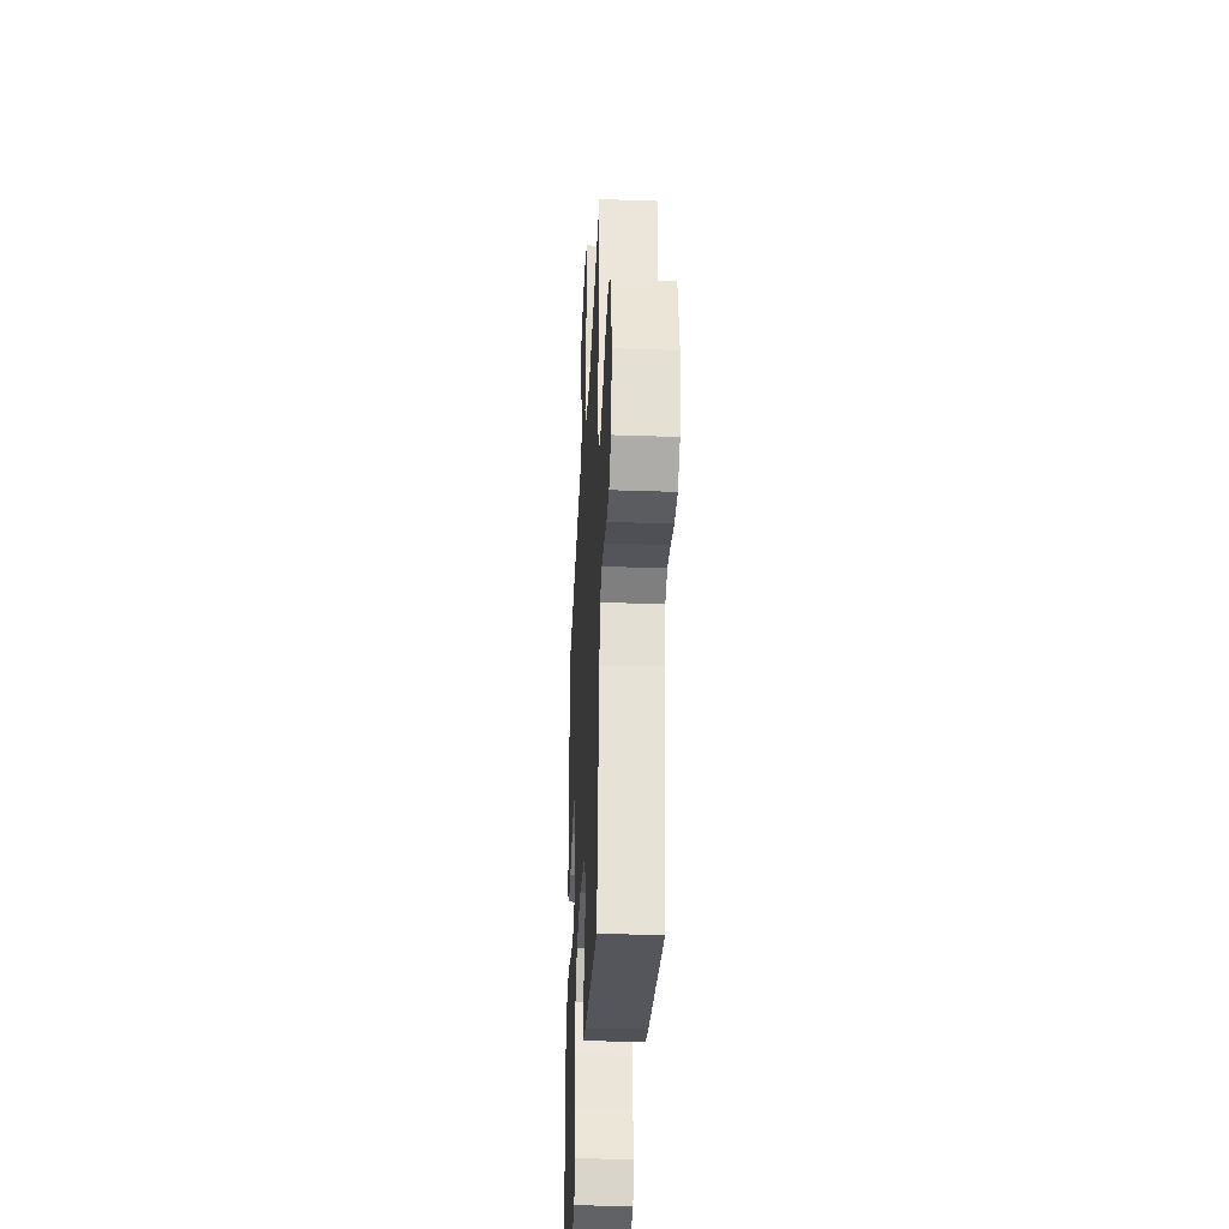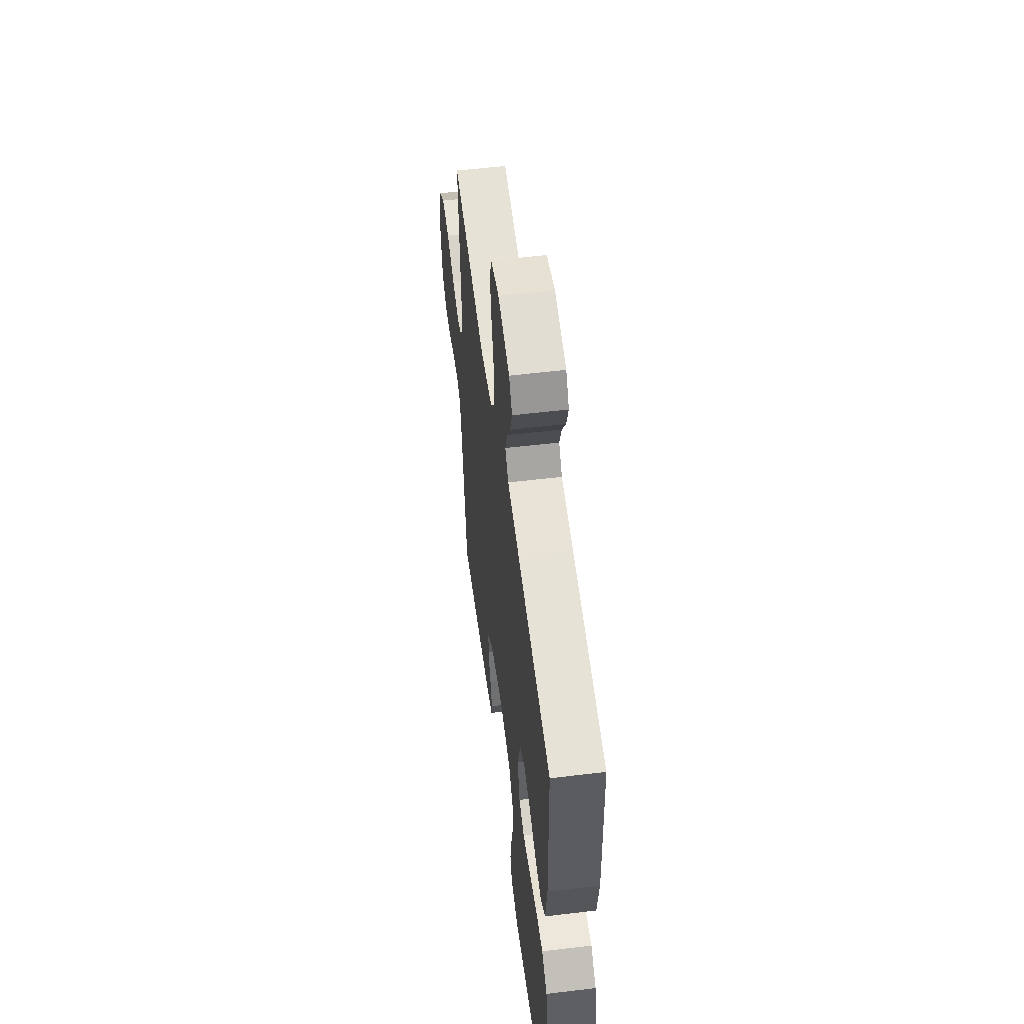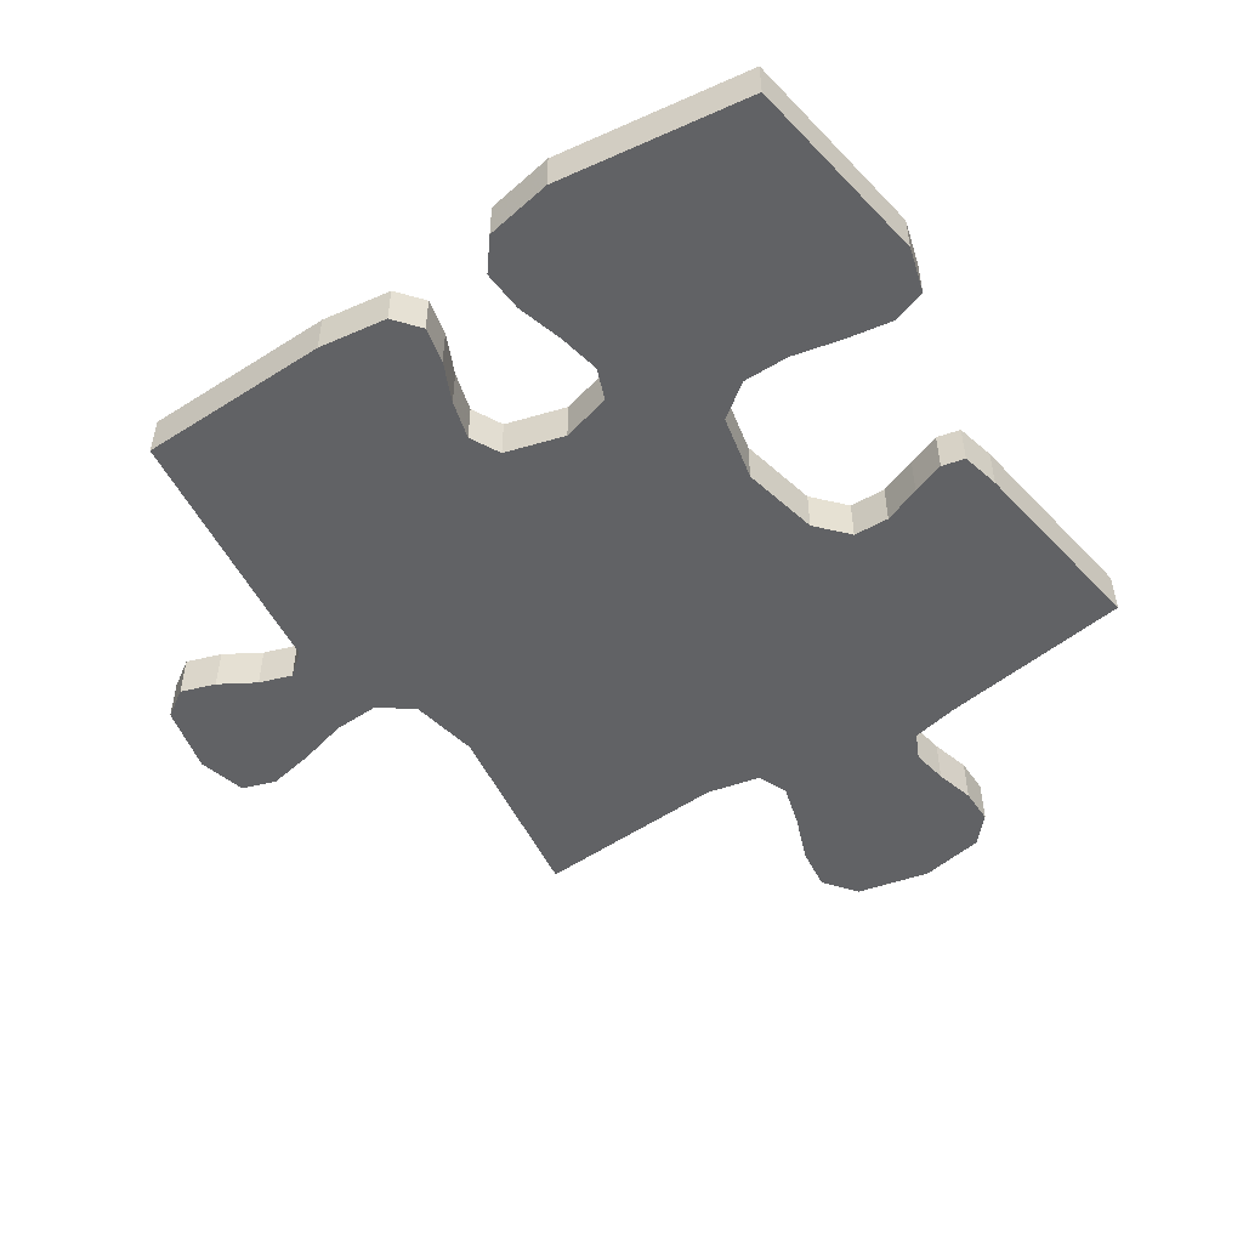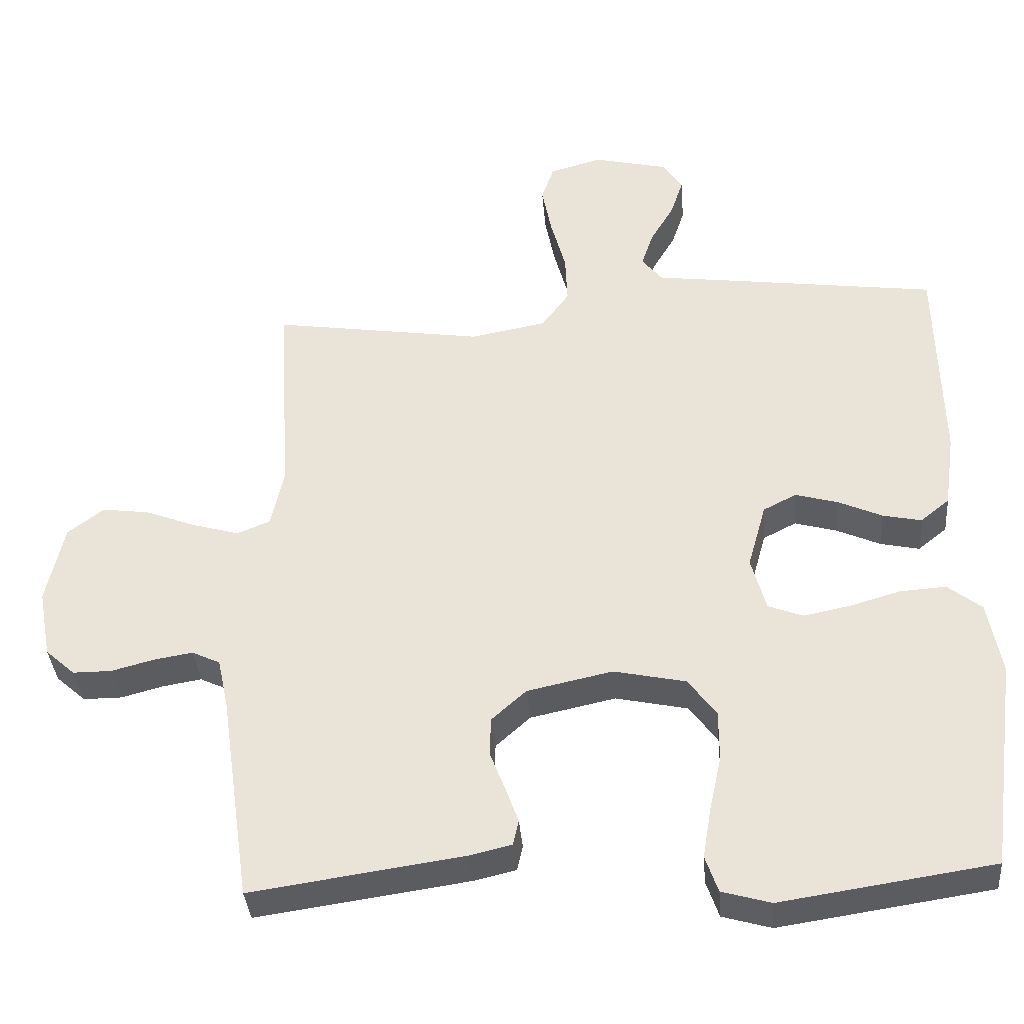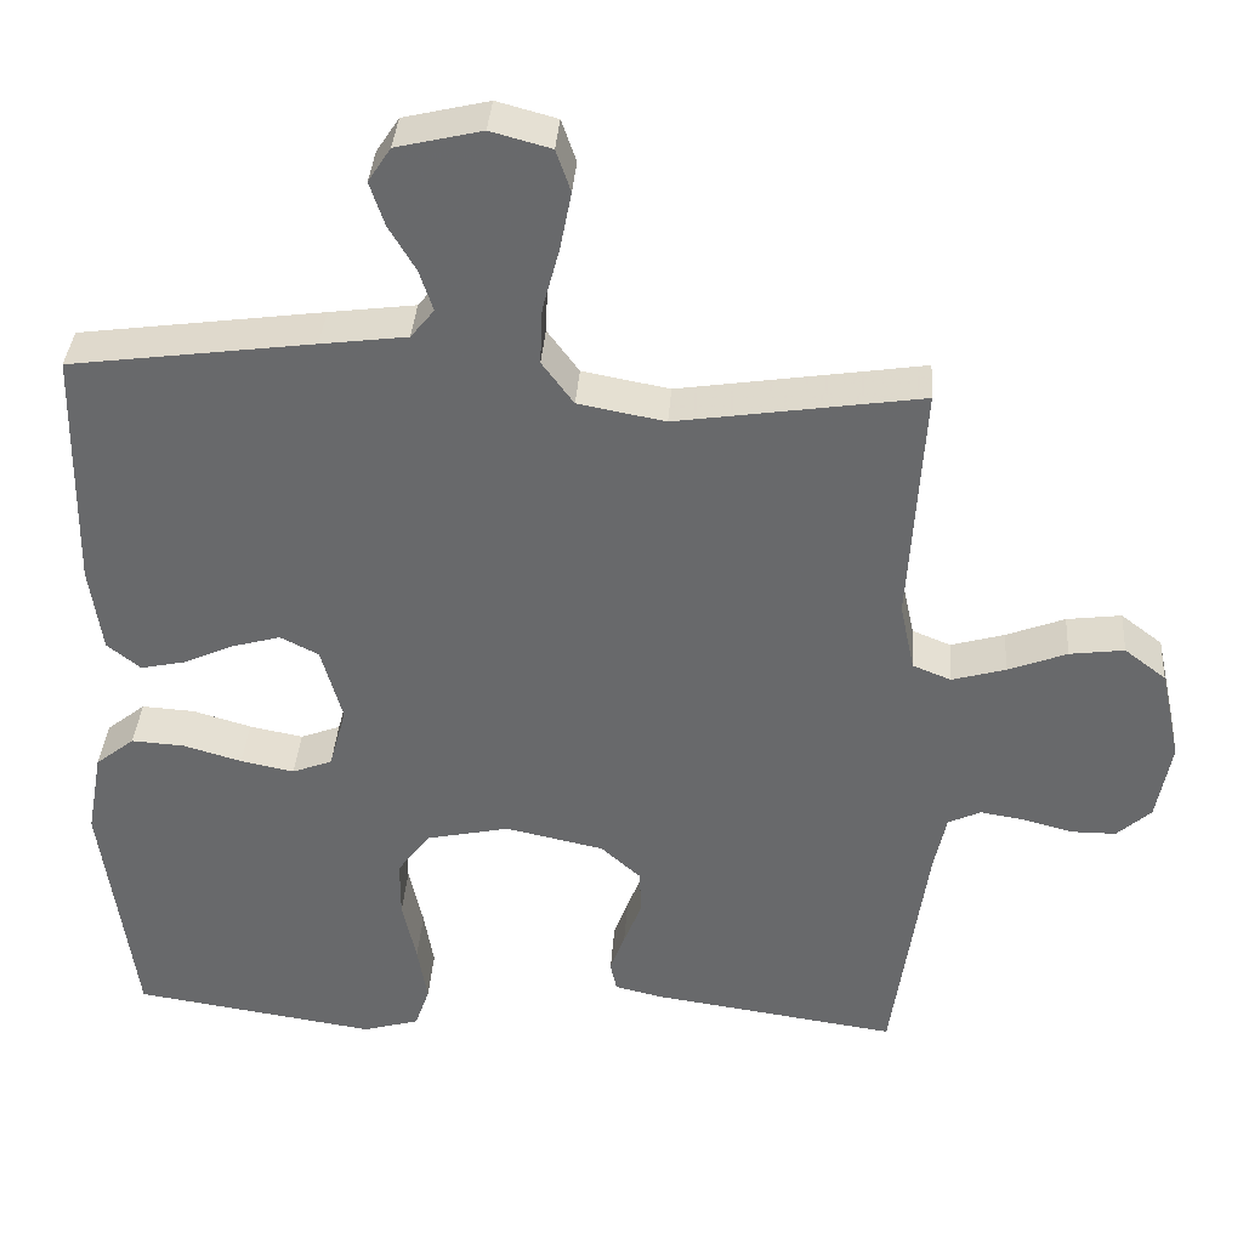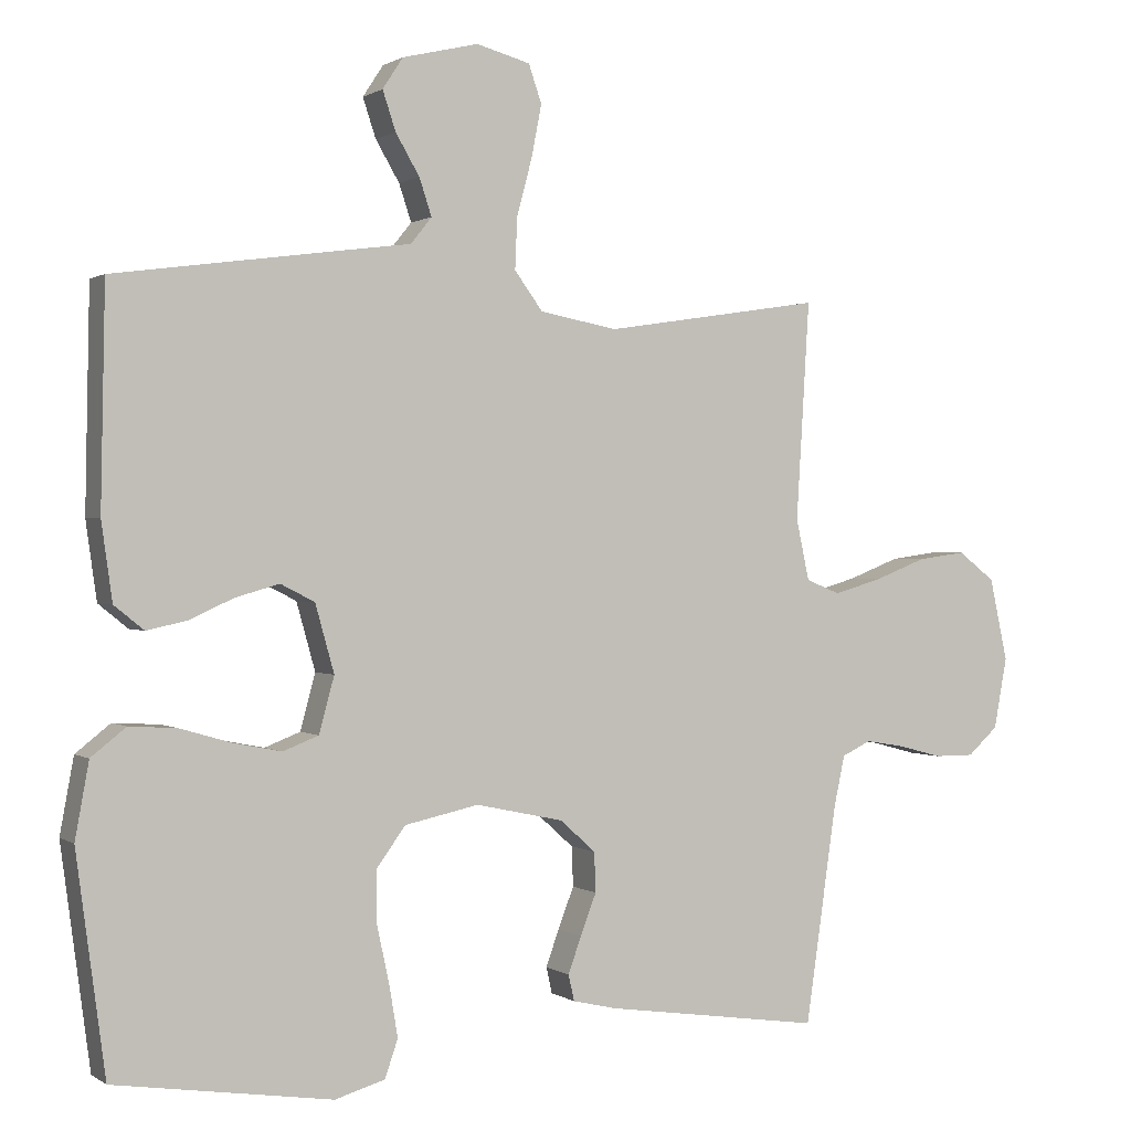
<metadata>
{"format":"obj","ext":"obj","renderer":"f3d","projection":"perspective","resolution":1024,"background":"white","views":[{"elev":-34.3,"azim":-92.7,"up":"+Z"},{"elev":55.5,"azim":82.8,"up":"+Z"},{"elev":-50.6,"azim":123.5,"up":"+Y"},{"elev":-36.8,"azim":4.7,"up":"+Z"},{"elev":36.9,"azim":-175.9,"up":"+Z"},{"elev":0.7,"azim":154.6,"up":"+Z"}]}
</metadata>
<code>
v -0.5 0.07 -0.5
v -0.543 0.07 -0.2
v -0.558 0.07 -0.13
v -0.598 0.07 -0.111
v -0.653 0.07 -0.12
v -0.713 0.07 -0.136
v -0.768 0.07 -0.136
v -0.81 0.07 -0.098
v -0.828 0.07 0
v -0.803 0.07 0.114
v -0.752 0.07 0.153
v -0.685 0.07 0.144
v -0.613 0.07 0.116
v -0.547 0.07 0.097
v -0.5 0.07 0.116
v -0.482 0.07 0.2
v -0.5 0.07 0.5
v -0.2 0.07 0.454
v -0.093 0.07 0.474
v -0.054 0.07 0.527
v -0.057 0.07 0.598
v -0.078 0.07 0.676
v -0.092 0.07 0.748
v -0.074 0.07 0.8
v 0 0.07 0.82
v 0.105 0.07 0.795
v 0.133 0.07 0.752
v 0.115 0.07 0.698
v 0.082 0.07 0.642
v 0.065 0.07 0.591
v 0.094 0.07 0.555
v 0.2 0.07 0.541
v 0.5 0.07 0.5
v 0.506 0.07 0.2
v 0.491 0.07 0.093
v 0.45 0.07 0.06
v 0.395 0.07 0.072
v 0.333 0.07 0.1
v 0.273 0.07 0.117
v 0.226 0.07 0.093
v 0.2 0.07 0
v 0.221 0.07 -0.077
v 0.27 0.07 -0.096
v 0.336 0.07 -0.083
v 0.408 0.07 -0.062
v 0.473 0.07 -0.058
v 0.521 0.07 -0.096
v 0.54 0.07 -0.2
v 0.5 0.07 -0.5
v 0.2 0.07 -0.545
v 0.131 0.07 -0.525
v 0.113 0.07 -0.473
v 0.125 0.07 -0.401
v 0.142 0.07 -0.323
v 0.142 0.07 -0.251
v 0.102 0.07 -0.197
v 0 0.07 -0.175
v -0.121 0.07 -0.201
v -0.17 0.07 -0.245
v -0.172 0.07 -0.3
v -0.15 0.07 -0.357
v -0.132 0.07 -0.407
v -0.14 0.07 -0.443
v -0.2 0.07 -0.457
v -0.5 0 -0.5
v -0.543 0 -0.2
v -0.558 0 -0.13
v -0.598 0 -0.111
v -0.653 0 -0.12
v -0.713 0 -0.136
v -0.768 0 -0.136
v -0.81 0 -0.098
v -0.828 0 0
v -0.803 0 0.114
v -0.752 0 0.153
v -0.685 0 0.144
v -0.613 0 0.116
v -0.547 0 0.097
v -0.5 0 0.116
v -0.482 0 0.2
v -0.5 0 0.5
v -0.2 0 0.454
v -0.093 0 0.474
v -0.054 0 0.527
v -0.057 0 0.598
v -0.078 0 0.676
v -0.092 0 0.748
v -0.074 0 0.8
v 0 0 0.82
v 0.105 0 0.795
v 0.133 0 0.752
v 0.115 0 0.698
v 0.082 0 0.642
v 0.065 0 0.591
v 0.094 0 0.555
v 0.2 0 0.541
v 0.5 0 0.5
v 0.506 0 0.2
v 0.491 0 0.093
v 0.45 0 0.06
v 0.395 0 0.072
v 0.333 0 0.1
v 0.273 0 0.117
v 0.226 0 0.093
v 0.2 0 0
v 0.221 0 -0.077
v 0.27 0 -0.096
v 0.336 0 -0.083
v 0.408 0 -0.062
v 0.473 0 -0.058
v 0.521 0 -0.096
v 0.54 0 -0.2
v 0.5 0 -0.5
v 0.2 0 -0.545
v 0.131 0 -0.525
v 0.113 0 -0.473
v 0.125 0 -0.401
v 0.142 0 -0.323
v 0.142 0 -0.251
v 0.102 0 -0.197
v 0 0 -0.175
v -0.121 0 -0.201
v -0.17 0 -0.245
v -0.172 0 -0.3
v -0.15 0 -0.357
v -0.132 0 -0.407
v -0.14 0 -0.443
v -0.2 0 -0.457
f 64 1 2
f 63 64 2
f 62 63 2
f 61 62 2
f 60 61 2
f 59 60 2 3
f 58 59 3 4
f 57 58 4
f 52 53 54
f 51 52 54
f 50 51 54
f 49 50 54
f 48 49 54
f 47 48 54
f 46 47 54
f 45 46 54
f 44 45 54
f 43 44 54 55
f 42 43 55 56
f 36 37 38
f 35 36 38
f 34 35 38
f 33 34 38
f 32 33 38
f 31 32 38
f 30 31 38 39
f 27 28 29
f 26 27 29
f 25 26 29
f 24 25 29
f 23 24 29
f 22 23 29
f 21 22 29
f 20 21 29 30
f 30 39 40
f 20 30 40
f 19 20 40
f 16 17 18
f 19 40 41
f 18 19 41
f 16 18 41
f 15 16 41
f 11 12 13
f 10 11 13
f 9 10 13
f 8 9 13
f 7 8 13
f 6 7 13
f 5 6 13
f 4 5 13 14
f 42 56 57
f 41 42 57
f 15 41 57
f 14 15 57
f 4 14 57
f 66 65 128
f 66 128 127
f 66 127 126
f 66 126 125
f 66 125 124
f 67 66 124 123
f 68 67 123 122
f 68 122 121
f 118 117 116
f 118 116 115
f 118 115 114
f 118 114 113
f 118 113 112
f 118 112 111
f 118 111 110
f 118 110 109
f 118 109 108
f 119 118 108 107
f 120 119 107 106
f 102 101 100
f 102 100 99
f 102 99 98
f 102 98 97
f 102 97 96
f 102 96 95
f 103 102 95 94
f 93 92 91
f 93 91 90
f 93 90 89
f 93 89 88
f 93 88 87
f 93 87 86
f 93 86 85
f 94 93 85 84
f 104 103 94
f 104 94 84
f 104 84 83
f 82 81 80
f 105 104 83
f 105 83 82
f 105 82 80
f 105 80 79
f 77 76 75
f 77 75 74
f 77 74 73
f 77 73 72
f 77 72 71
f 77 71 70
f 77 70 69
f 78 77 69 68
f 121 120 106
f 121 106 105
f 121 105 79
f 121 79 78
f 121 78 68
f 1 65 66 2
f 2 66 67 3
f 3 67 68 4
f 4 68 69 5
f 5 69 70 6
f 6 70 71 7
f 7 71 72 8
f 8 72 73 9
f 9 73 74 10
f 10 74 75 11
f 11 75 76 12
f 12 76 77 13
f 13 77 78 14
f 14 78 79 15
f 15 79 80 16
f 16 80 81 17
f 17 81 82 18
f 18 82 83 19
f 19 83 84 20
f 20 84 85 21
f 21 85 86 22
f 22 86 87 23
f 23 87 88 24
f 24 88 89 25
f 25 89 90 26
f 26 90 91 27
f 27 91 92 28
f 28 92 93 29
f 29 93 94 30
f 30 94 95 31
f 31 95 96 32
f 32 96 97 33
f 33 97 98 34
f 34 98 99 35
f 35 99 100 36
f 36 100 101 37
f 37 101 102 38
f 38 102 103 39
f 39 103 104 40
f 40 104 105 41
f 41 105 106 42
f 42 106 107 43
f 43 107 108 44
f 44 108 109 45
f 45 109 110 46
f 46 110 111 47
f 47 111 112 48
f 48 112 113 49
f 49 113 114 50
f 50 114 115 51
f 51 115 116 52
f 52 116 117 53
f 53 117 118 54
f 54 118 119 55
f 55 119 120 56
f 56 120 121 57
f 57 121 122 58
f 58 122 123 59
f 59 123 124 60
f 60 124 125 61
f 61 125 126 62
f 62 126 127 63
f 63 127 128 64
f 64 128 65 1

</code>
